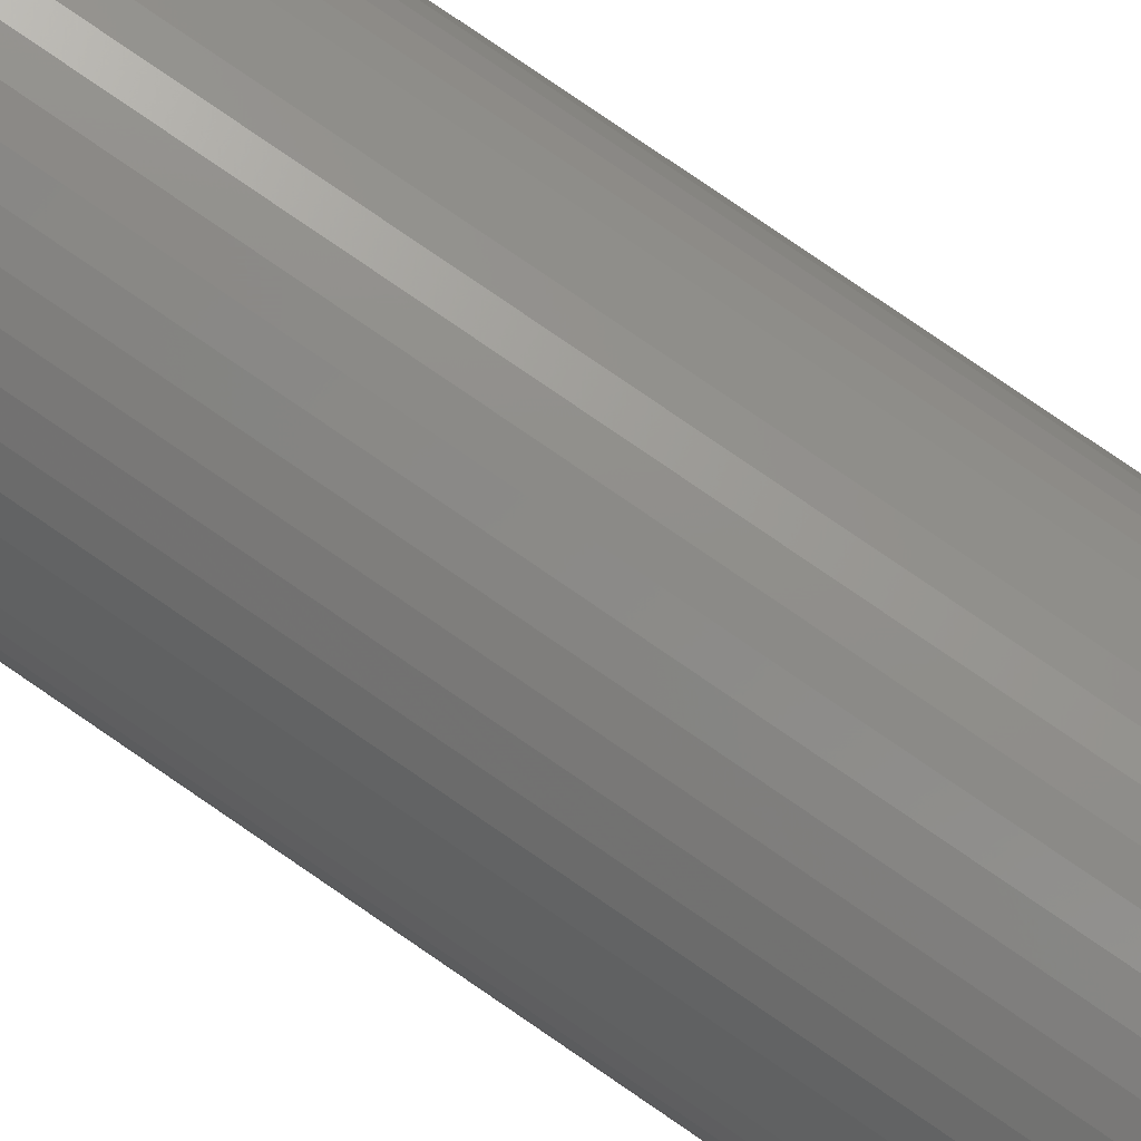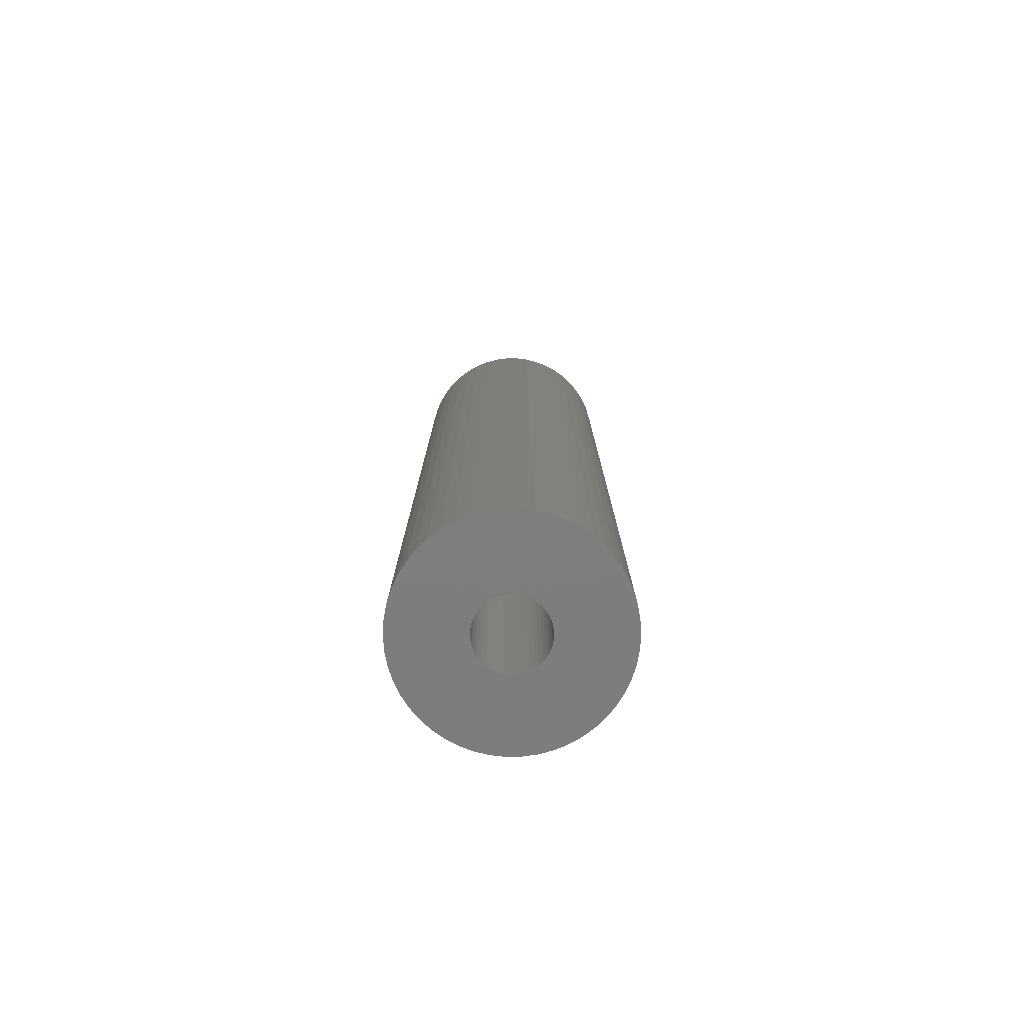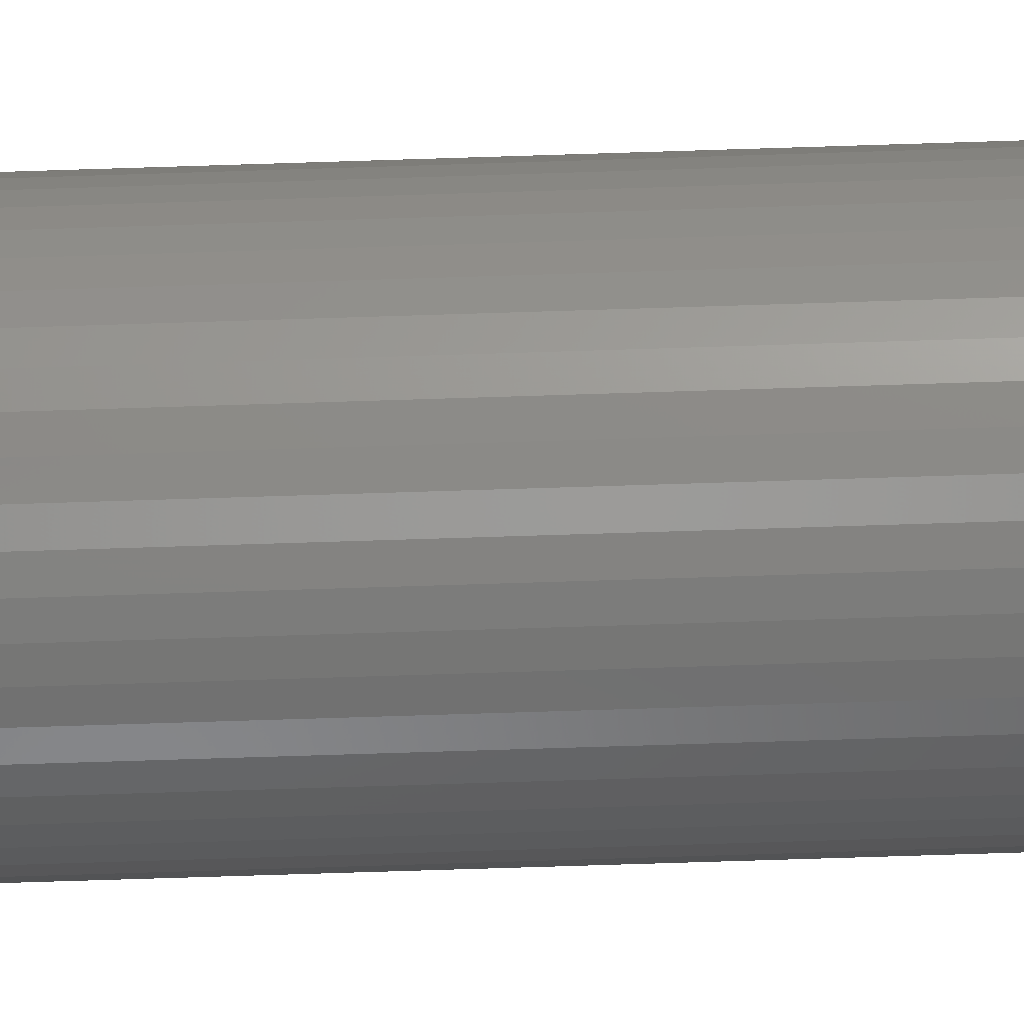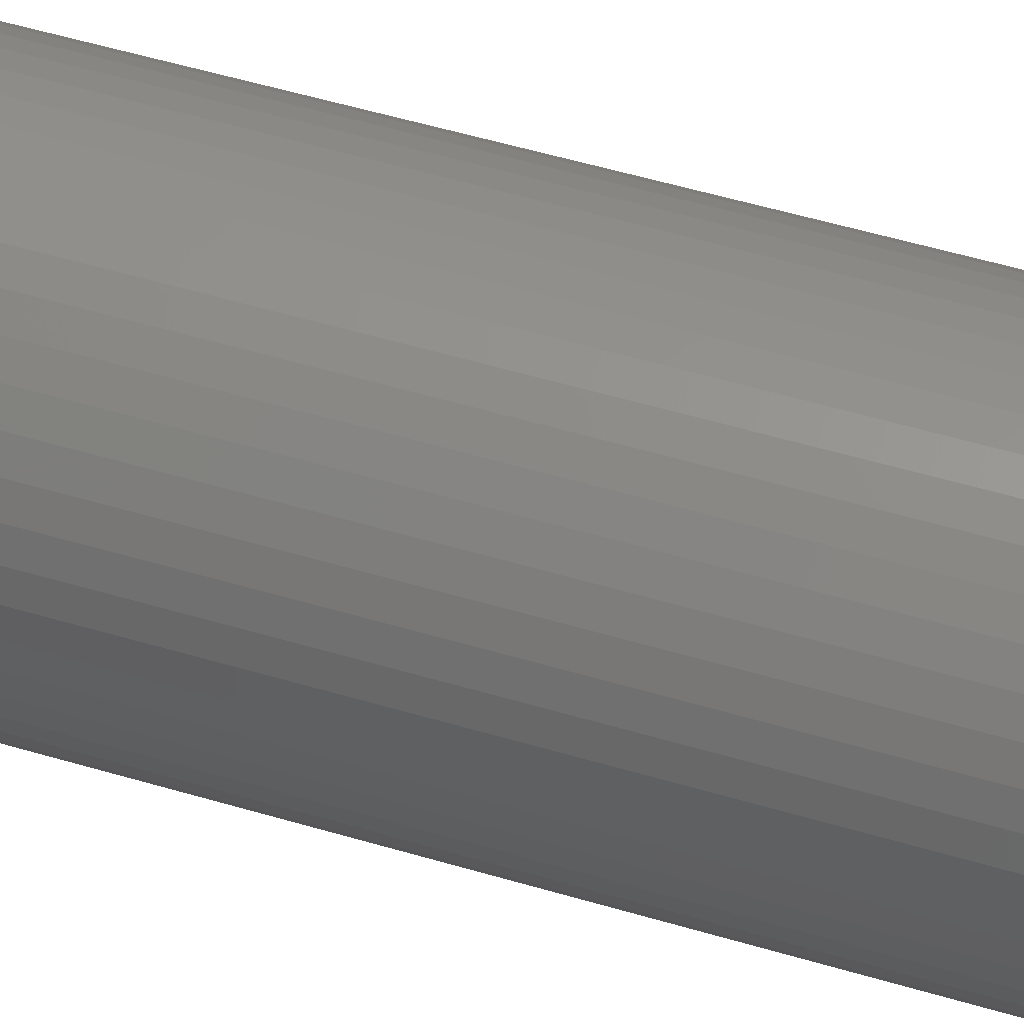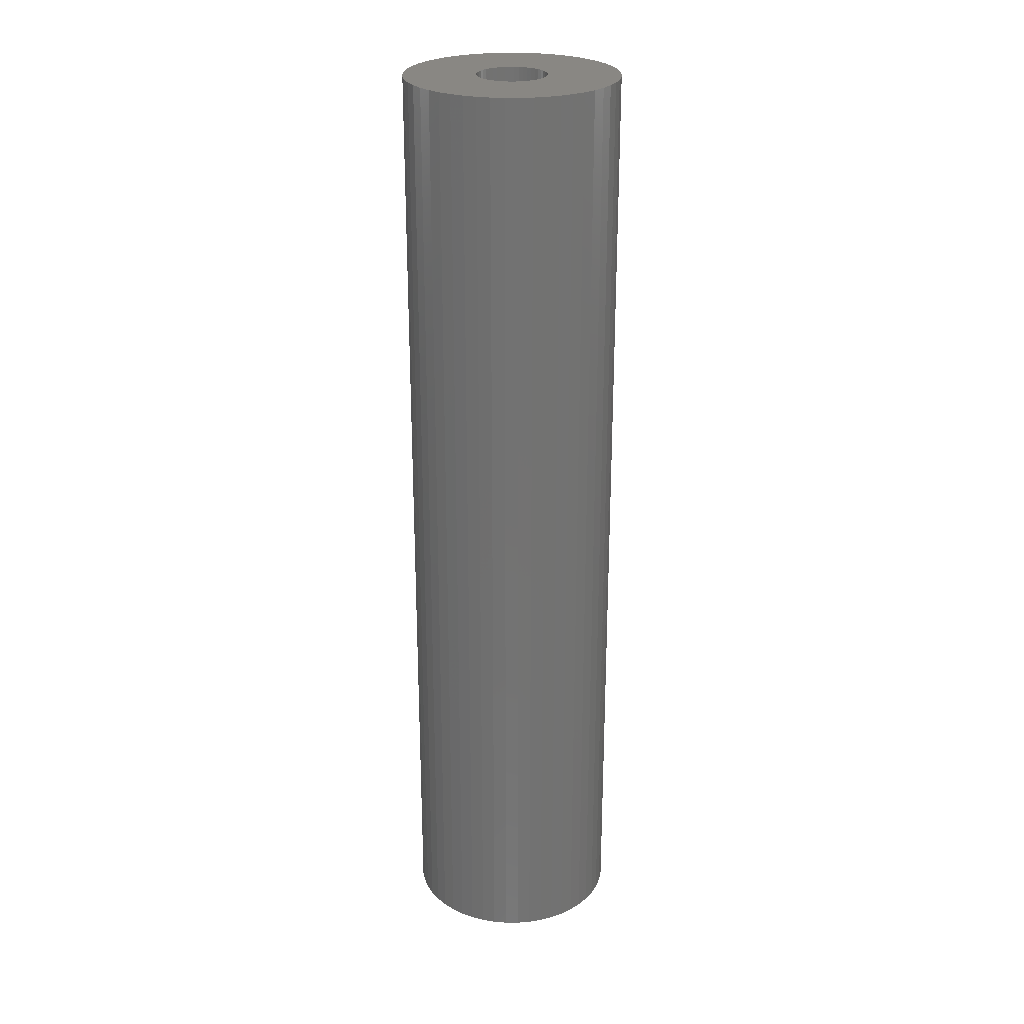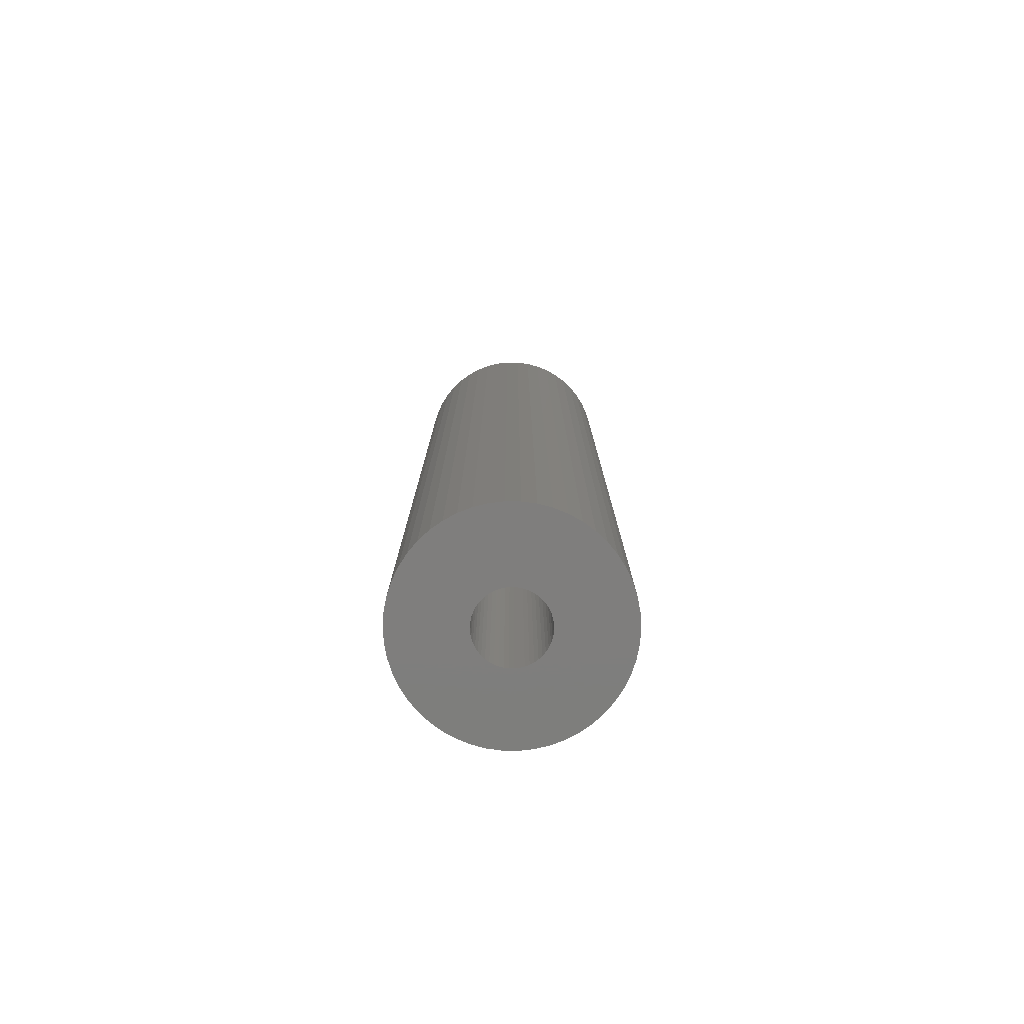
<metadata>
{"format":"stl","ext":"stl","renderer":"f3d","projection":"perspective","resolution":1024,"background":"white","views":[{"elev":79.5,"azim":-55.6,"up":"+Y"},{"elev":-77.6,"azim":166.2,"up":"+Z"},{"elev":-75.5,"azim":91.8,"up":"+Y"},{"elev":49.1,"azim":-71.3,"up":"+Y"},{"elev":25.5,"azim":14.5,"up":"+Z"},{"elev":-78.3,"azim":6.8,"up":"+Z"}]}
</metadata>
<code>
# stl→obj: 200 verts, 400 faces
v 4.75 0 21
v 4.713 0.5953 -21
v 4.713 0.5953 21
v 4.75 0 -21
v -4.75 0 -21
v -4.713 0.5953 21
v -4.713 0.5953 -21
v -4.75 0 21
v 0.2983 4.741 -21
v -0.2983 4.741 21
v 0.2983 4.741 21
v -0.2983 4.741 -21
v -0.2983 -4.741 -21
v 0.2983 -4.741 21
v -0.2983 -4.741 21
v 0.2983 -4.741 -21
v 3.463 3.252 -21
v 3.028 3.66 21
v 3.463 3.252 21
v 3.028 3.66 -21
v -3.028 3.66 -21
v -3.463 3.252 21
v -3.028 3.66 21
v -3.463 3.252 -21
v -1.468 4.518 -21
v -2.022 4.298 21
v -1.468 4.518 21
v -2.022 4.298 -21
v 4.416 1.749 21
v 4.162 2.288 -21
v 4.162 2.288 21
v 4.416 1.749 -21
v 4.601 1.181 -21
v 4.601 1.181 21
v 3.843 2.792 -21
v 3.843 2.792 21
v 2.022 4.298 -21
v 1.468 4.518 21
v 2.022 4.298 21
v 1.468 4.518 -21
v 0.8901 4.666 21
v 0.8901 4.666 -21
v 2.545 4.011 -21
v 2.545 4.011 21
v -4.416 1.749 -21
v -4.162 2.288 21
v -4.162 2.288 -21
v -4.416 1.749 21
v -3.843 2.792 -21
v -3.843 2.792 21
v -4.601 1.181 -21
v -4.601 1.181 21
v -0.8901 4.666 -21
v -0.8901 4.666 21
v 0.8901 -4.666 21
v 0.8901 -4.666 -21
v 1.55 0 21
v 1.538 0.1943 21
v 4.713 -0.5953 21
v 1.501 0.3855 21
v 1.538 -0.1943 21
v 1.441 0.5706 21
v 4.601 -1.181 21
v 1.358 0.7467 21
v 1.501 -0.3855 21
v 1.254 0.9111 21
v 4.416 -1.749 21
v 1.13 1.061 21
v 1.441 -0.5706 21
v 0.988 1.194 21
v 4.162 -2.288 21
v 0.8305 1.309 21
v 1.358 -0.7467 21
v 3.843 -2.792 21
v 0.66 1.402 21
v 0.479 1.474 21
v 0.2904 1.523 21
v 0.09732 1.547 21
v -0.09732 1.547 21
v -0.2904 1.523 21
v -0.479 1.474 21
v -0.66 1.402 21
v -0.8305 1.309 21
v -2.545 4.011 21
v -0.988 1.194 21
v -1.13 1.061 21
v -1.254 0.9111 21
v -1.358 0.7467 21
v 1.254 -0.9111 21
v 3.463 -3.252 21
v 1.13 -1.061 21
v 3.028 -3.66 21
v 0.988 -1.194 21
v 2.545 -4.011 21
v 0.8305 -1.309 21
v 2.022 -4.298 21
v 0.66 -1.402 21
v 1.468 -4.518 21
v 0.479 -1.474 21
v 0.2904 -1.523 21
v 0.09732 -1.547 21
v -0.09732 -1.547 21
v -0.2904 -1.523 21
v -0.8901 -4.666 21
v -0.479 -1.474 21
v -1.468 -4.518 21
v -0.66 -1.402 21
v -2.022 -4.298 21
v -0.8305 -1.309 21
v -2.545 -4.011 21
v -0.988 -1.194 21
v -3.028 -3.66 21
v -1.13 -1.061 21
v -3.463 -3.252 21
v -1.254 -0.9111 21
v -3.843 -2.792 21
v -1.358 -0.7467 21
v -4.162 -2.288 21
v -1.441 -0.5706 21
v -4.416 -1.749 21
v -1.501 -0.3855 21
v -4.601 -1.181 21
v -1.538 -0.1943 21
v -4.713 -0.5953 21
v -1.55 0 21
v -1.441 0.5706 21
v -1.501 0.3855 21
v -1.538 0.1943 21
v -2.545 4.011 -21
v 4.713 -0.5953 -21
v 3.843 -2.792 -21
v 3.463 -3.252 -21
v 4.601 -1.181 -21
v 4.416 -1.749 -21
v -4.162 -2.288 -21
v -4.416 -1.749 -21
v 1.55 0 -21
v 1.538 -0.1943 -21
v 1.501 -0.3855 -21
v 1.538 0.1943 -21
v 1.441 -0.5706 -21
v 4.162 -2.288 -21
v 1.358 -0.7467 -21
v 1.501 0.3855 -21
v 1.254 -0.9111 -21
v 1.13 -1.061 -21
v 3.028 -3.66 -21
v 1.441 0.5706 -21
v 0.988 -1.194 -21
v 2.545 -4.011 -21
v 0.8305 -1.309 -21
v 2.022 -4.298 -21
v 1.358 0.7467 -21
v 0.66 -1.402 -21
v 1.468 -4.518 -21
v 0.479 -1.474 -21
v 0.2904 -1.523 -21
v 0.09732 -1.547 -21
v -0.09732 -1.547 -21
v -0.2904 -1.523 -21
v -0.8901 -4.666 -21
v -0.479 -1.474 -21
v -1.468 -4.518 -21
v -0.66 -1.402 -21
v -2.022 -4.298 -21
v -0.8305 -1.309 -21
v -2.545 -4.011 -21
v -0.988 -1.194 -21
v -3.028 -3.66 -21
v -1.13 -1.061 -21
v -3.463 -3.252 -21
v -1.254 -0.9111 -21
v -3.843 -2.792 -21
v -1.358 -0.7467 -21
v 1.254 0.9111 -21
v 1.13 1.061 -21
v 0.988 1.194 -21
v 0.8305 1.309 -21
v 0.66 1.402 -21
v 0.479 1.474 -21
v 0.2904 1.523 -21
v 0.09732 1.547 -21
v -0.09732 1.547 -21
v -0.2904 1.523 -21
v -0.479 1.474 -21
v -0.66 1.402 -21
v -0.8305 1.309 -21
v -0.988 1.194 -21
v -1.13 1.061 -21
v -1.254 0.9111 -21
v -1.358 0.7467 -21
v -1.441 0.5706 -21
v -1.501 0.3855 -21
v -1.538 0.1943 -21
v -1.55 0 -21
v -1.441 -0.5706 -21
v -1.501 -0.3855 -21
v -4.601 -1.181 -21
v -1.538 -0.1943 -21
v -4.713 -0.5953 -21
f 1 2 3
f 2 1 4
f 5 6 7
f 6 5 8
f 9 10 11
f 10 9 12
f 13 14 15
f 14 13 16
f 17 18 19
f 18 17 20
f 21 22 23
f 22 21 24
f 25 26 27
f 26 25 28
f 29 30 31
f 30 29 32
f 3 33 34
f 33 3 2
f 31 35 36
f 35 31 30
f 37 38 39
f 38 37 40
f 40 41 38
f 41 40 42
f 43 39 44
f 39 43 37
f 45 46 47
f 46 45 48
f 49 22 24
f 22 49 50
f 51 48 45
f 48 51 52
f 53 27 54
f 27 53 25
f 16 55 14
f 55 16 56
f 34 32 29
f 32 34 33
f 36 17 19
f 17 36 35
f 42 11 41
f 11 42 9
f 20 44 18
f 44 20 43
f 47 50 49
f 50 47 46
f 7 52 51
f 52 7 6
f 57 1 3
f 58 3 34
f 1 57 59
f 60 34 29
f 61 59 57
f 62 29 31
f 59 61 63
f 64 31 36
f 65 63 61
f 66 36 19
f 63 65 67
f 68 19 18
f 69 67 65
f 70 18 44
f 67 69 71
f 72 44 39
f 73 71 69
f 71 73 74
f 3 58 57
f 34 60 58
f 75 39 38
f 29 62 60
f 31 64 62
f 36 66 64
f 19 68 66
f 18 70 68
f 76 38 41
f 44 72 70
f 39 75 72
f 38 76 75
f 77 41 11
f 41 77 76
f 11 78 77
f 11 79 78
f 10 79 11
f 79 10 80
f 54 80 10
f 80 54 81
f 27 81 54
f 81 27 82
f 26 82 27
f 82 26 83
f 84 83 26
f 83 84 85
f 23 85 84
f 85 23 86
f 22 86 23
f 86 22 87
f 50 87 22
f 87 50 88
f 89 74 73
f 74 89 90
f 91 90 89
f 90 91 92
f 93 92 91
f 92 93 94
f 95 94 93
f 94 95 96
f 97 96 95
f 96 97 98
f 99 98 97
f 98 99 55
f 100 55 99
f 55 100 14
f 101 14 100
f 102 14 101
f 15 102 103
f 102 15 14
f 104 103 105
f 106 105 107
f 108 107 109
f 103 104 15
f 110 109 111
f 112 111 113
f 114 113 115
f 116 115 117
f 118 117 119
f 105 106 104
f 120 119 121
f 122 121 123
f 124 123 125
f 46 88 50
f 107 108 106
f 88 46 126
f 109 110 108
f 48 126 46
f 111 112 110
f 126 48 127
f 113 114 112
f 52 127 48
f 115 116 114
f 127 52 128
f 117 118 116
f 6 128 52
f 119 120 118
f 128 6 125
f 121 122 120
f 8 125 6
f 123 124 122
f 125 8 124
f 28 84 26
f 84 28 129
f 129 23 84
f 23 129 21
f 12 54 10
f 54 12 53
f 59 4 1
f 4 59 130
f 90 131 74
f 131 90 132
f 67 133 63
f 133 67 134
f 63 130 59
f 130 63 133
f 135 120 136
f 120 135 118
f 137 4 130
f 138 130 133
f 4 137 2
f 139 133 134
f 140 2 137
f 141 134 142
f 2 140 33
f 143 142 131
f 144 33 140
f 145 131 132
f 33 144 32
f 146 132 147
f 148 32 144
f 149 147 150
f 32 148 30
f 151 150 152
f 153 30 148
f 30 153 35
f 130 138 137
f 133 139 138
f 154 152 155
f 134 141 139
f 142 143 141
f 131 145 143
f 132 146 145
f 147 149 146
f 156 155 56
f 150 151 149
f 152 154 151
f 155 156 154
f 157 56 16
f 56 157 156
f 16 158 157
f 16 159 158
f 13 159 16
f 159 13 160
f 161 160 13
f 160 161 162
f 163 162 161
f 162 163 164
f 165 164 163
f 164 165 166
f 167 166 165
f 166 167 168
f 169 168 167
f 168 169 170
f 171 170 169
f 170 171 172
f 173 172 171
f 172 173 174
f 175 35 153
f 35 175 17
f 176 17 175
f 17 176 20
f 177 20 176
f 20 177 43
f 178 43 177
f 43 178 37
f 179 37 178
f 37 179 40
f 180 40 179
f 40 180 42
f 181 42 180
f 42 181 9
f 182 9 181
f 183 9 182
f 12 183 184
f 183 12 9
f 53 184 185
f 25 185 186
f 28 186 187
f 184 53 12
f 129 187 188
f 21 188 189
f 24 189 190
f 49 190 191
f 47 191 192
f 185 25 53
f 45 192 193
f 51 193 194
f 7 194 195
f 135 174 173
f 186 28 25
f 174 135 196
f 187 129 28
f 136 196 135
f 188 21 129
f 196 136 197
f 189 24 21
f 198 197 136
f 190 49 24
f 197 198 199
f 191 47 49
f 200 199 198
f 192 45 47
f 199 200 195
f 193 51 45
f 5 195 200
f 194 7 51
f 195 5 7
f 152 94 96
f 94 152 150
f 147 90 92
f 90 147 132
f 74 142 71
f 142 74 131
f 163 104 106
f 104 163 161
f 136 122 198
f 122 136 120
f 155 96 98
f 96 155 152
f 56 98 55
f 98 56 155
f 71 134 67
f 134 71 142
f 161 15 104
f 15 161 13
f 165 106 108
f 106 165 163
f 171 116 173
f 116 171 114
f 171 112 114
f 112 171 169
f 198 124 200
f 124 198 122
f 200 8 5
f 8 200 124
f 150 92 94
f 92 150 147
f 173 118 135
f 118 173 116
f 167 108 110
f 108 167 165
f 169 110 112
f 110 169 167
f 148 64 153
f 64 148 62
f 127 192 126
f 192 127 193
f 153 66 175
f 66 153 64
f 181 76 77
f 76 181 180
f 180 75 76
f 75 180 179
f 186 81 82
f 81 186 185
f 126 191 88
f 191 126 192
f 138 57 137
f 57 138 61
f 151 97 95
f 97 151 154
f 182 77 78
f 77 182 181
f 178 70 72
f 70 178 177
f 87 189 86
f 189 87 190
f 187 82 83
f 82 187 186
f 188 83 85
f 83 188 187
f 137 58 140
f 58 137 57
f 146 93 91
f 93 146 149
f 141 65 139
f 65 141 69
f 159 103 102
f 103 159 160
f 140 60 144
f 60 140 58
f 144 62 148
f 62 144 60
f 177 68 70
f 68 177 176
f 175 68 176
f 68 175 66
f 183 78 79
f 78 183 182
f 179 72 75
f 72 179 178
f 125 194 128
f 194 125 195
f 128 193 127
f 193 128 194
f 88 190 87
f 190 88 191
f 184 79 80
f 79 184 183
f 185 80 81
f 80 185 184
f 189 85 86
f 85 189 188
f 139 61 138
f 61 139 65
f 145 73 143
f 73 145 89
f 143 69 141
f 69 143 73
f 160 105 103
f 105 160 162
f 164 109 107
f 109 164 166
f 123 195 125
f 195 123 199
f 119 197 121
f 197 119 196
f 113 172 115
f 172 113 170
f 117 196 119
f 196 117 174
f 157 101 100
f 101 157 158
f 154 99 97
f 99 154 156
f 156 100 99
f 100 156 157
f 146 89 145
f 89 146 91
f 149 95 93
f 95 149 151
f 168 113 111
f 113 168 170
f 158 102 101
f 102 158 159
f 121 199 123
f 199 121 197
f 115 174 117
f 174 115 172
f 166 111 109
f 111 166 168
f 162 107 105
f 107 162 164

</code>
